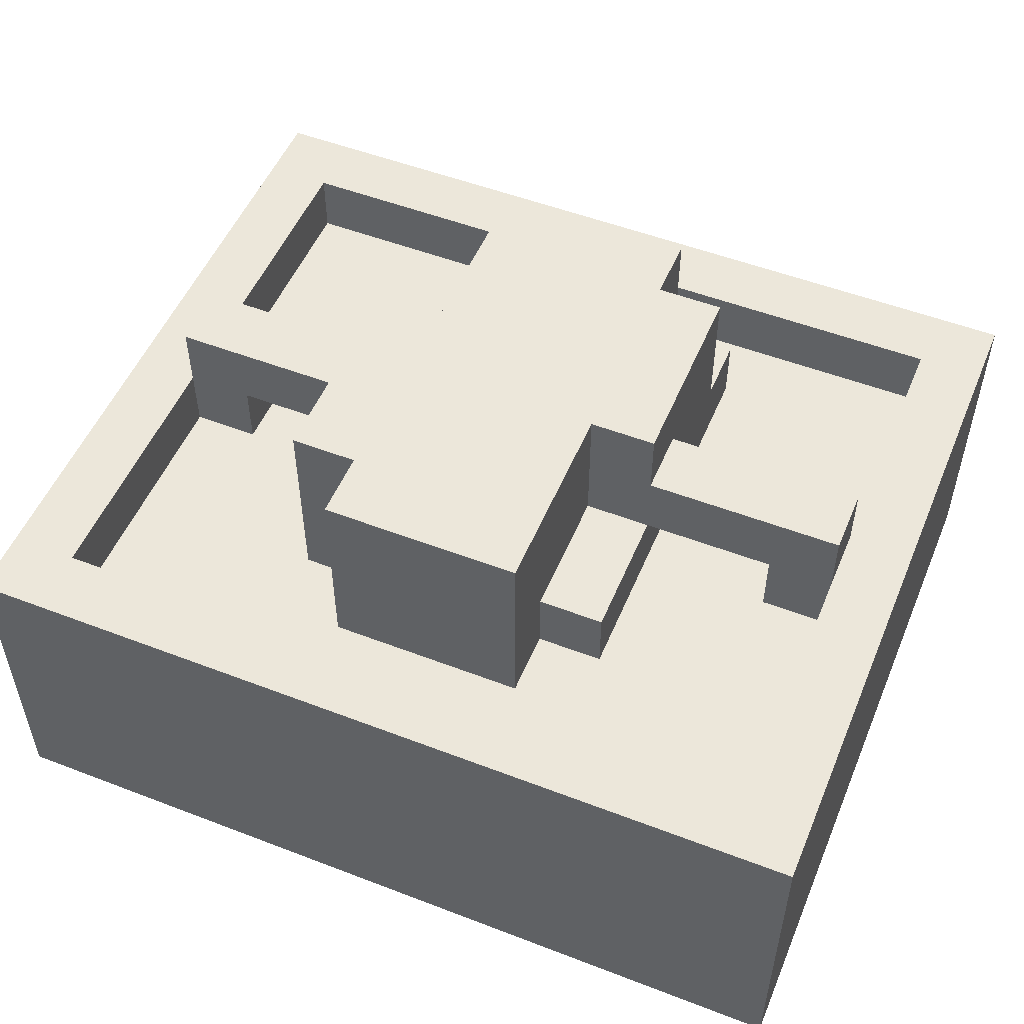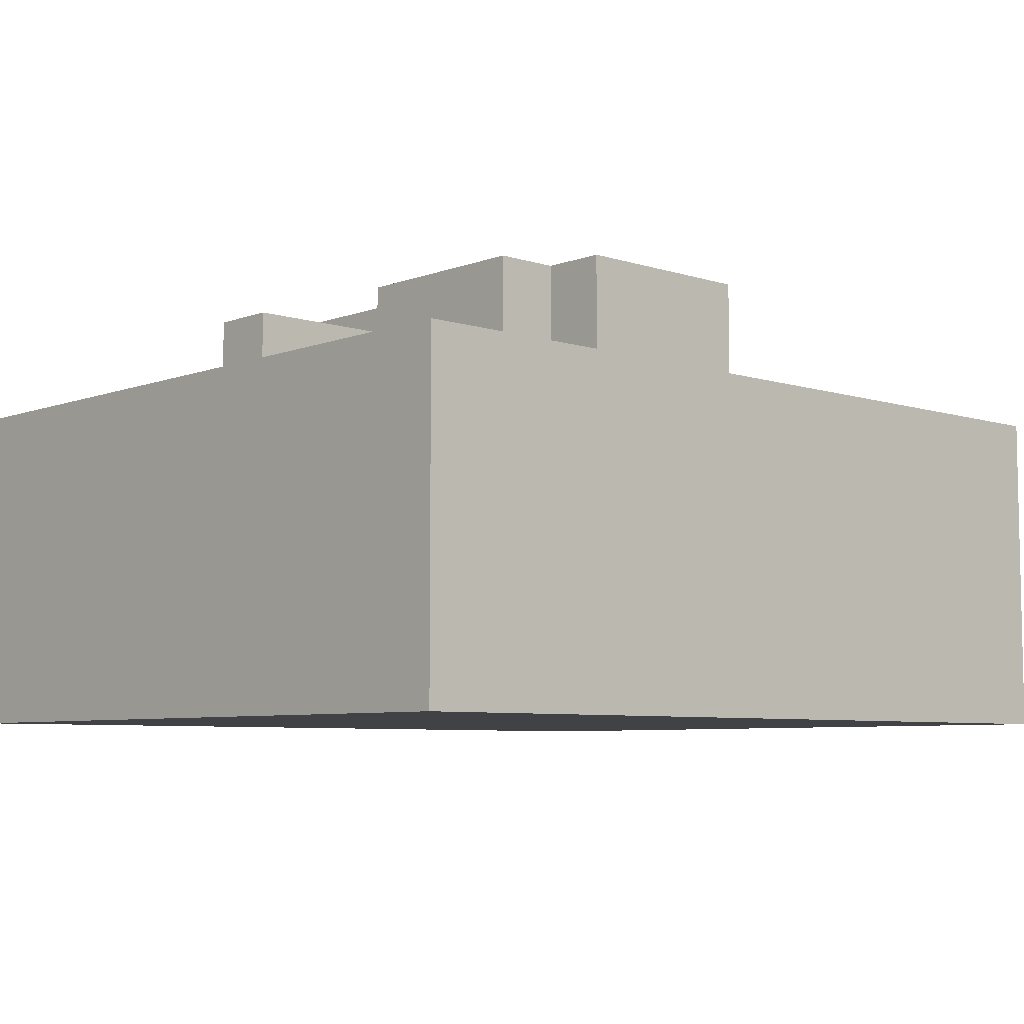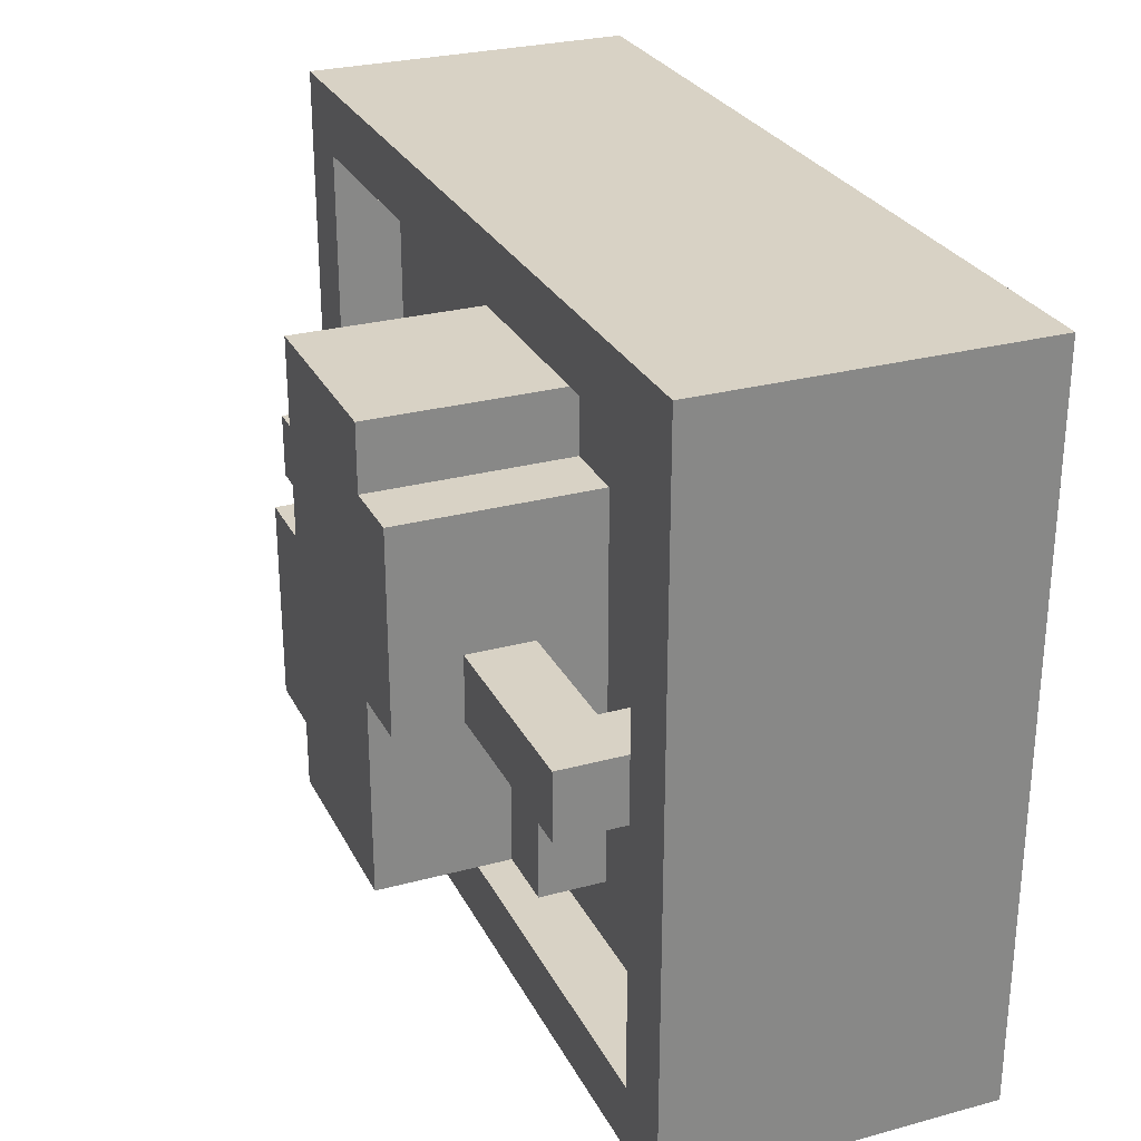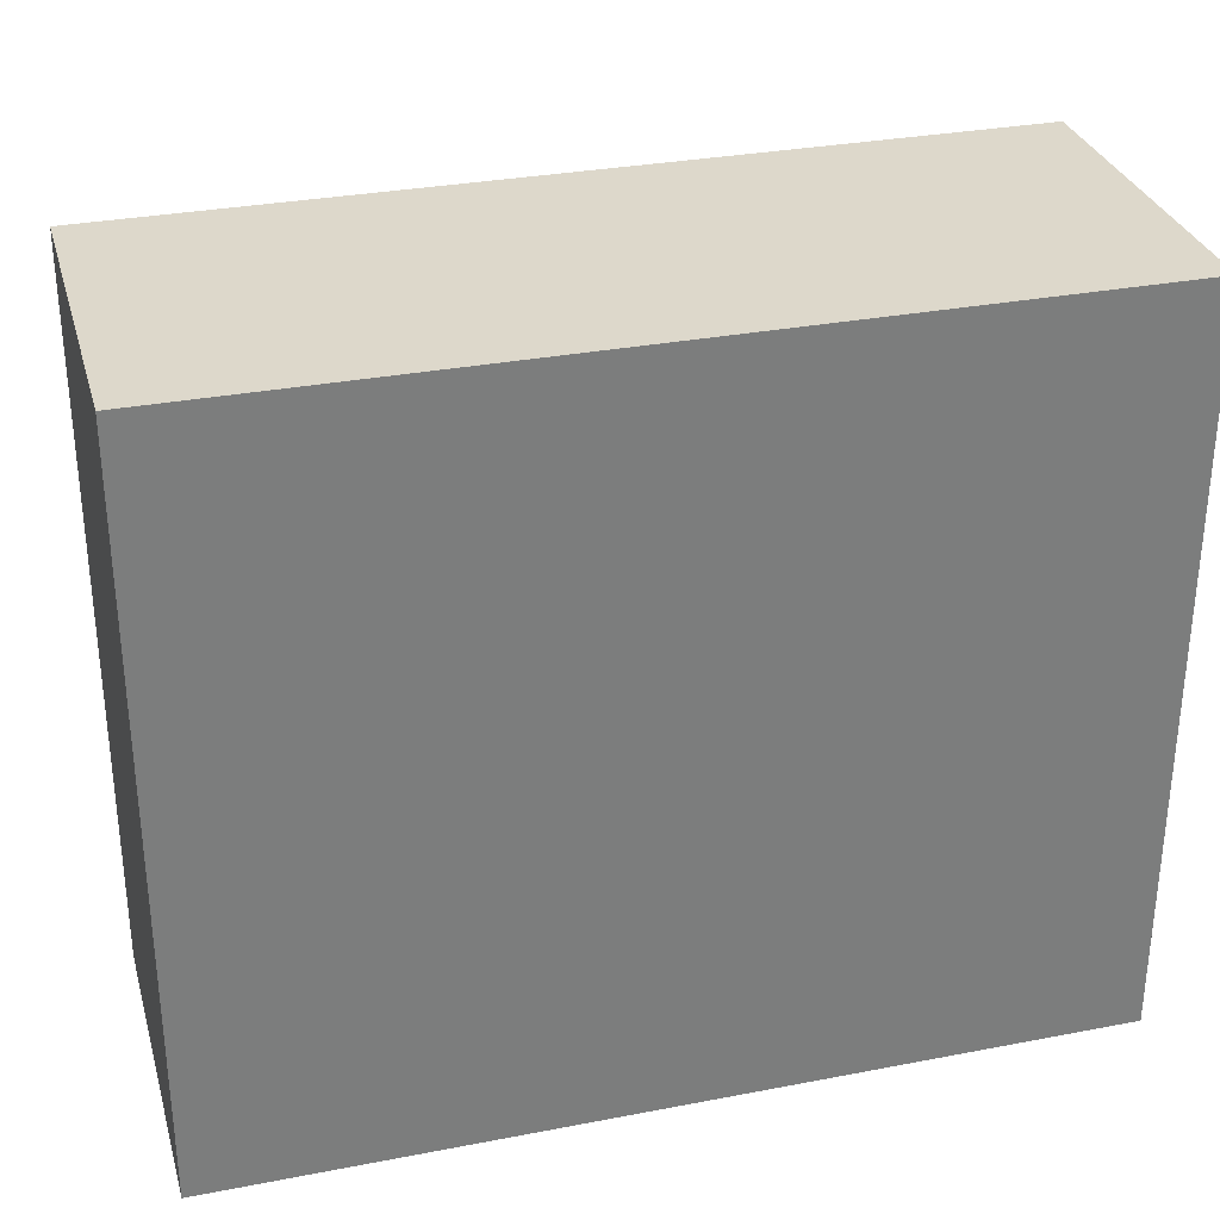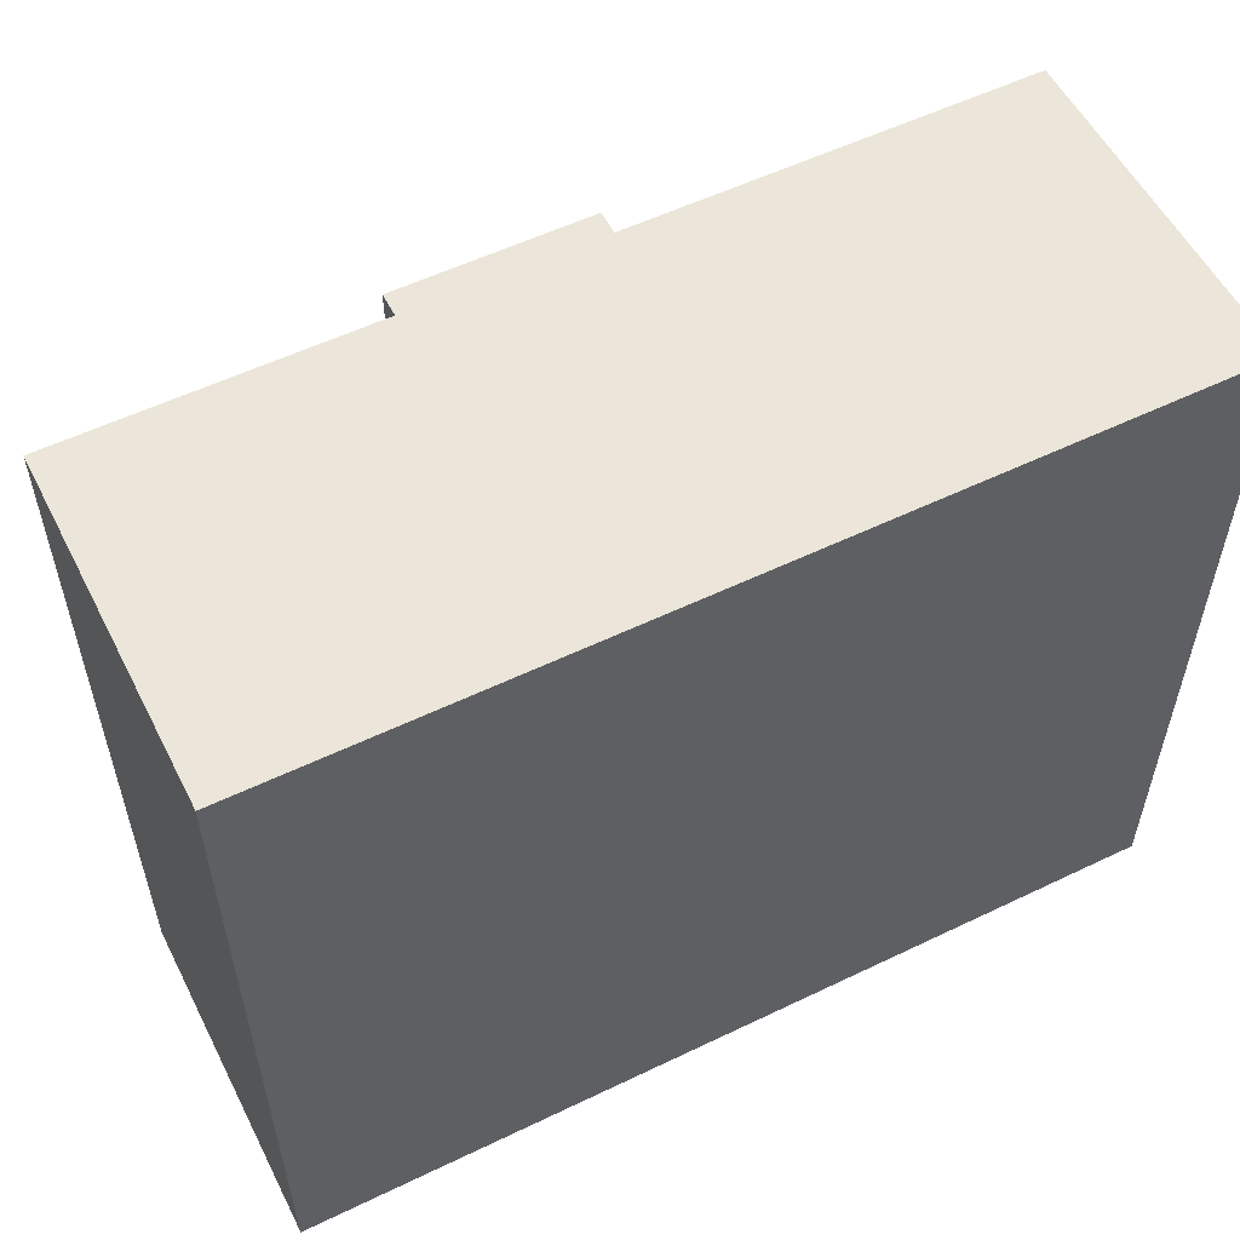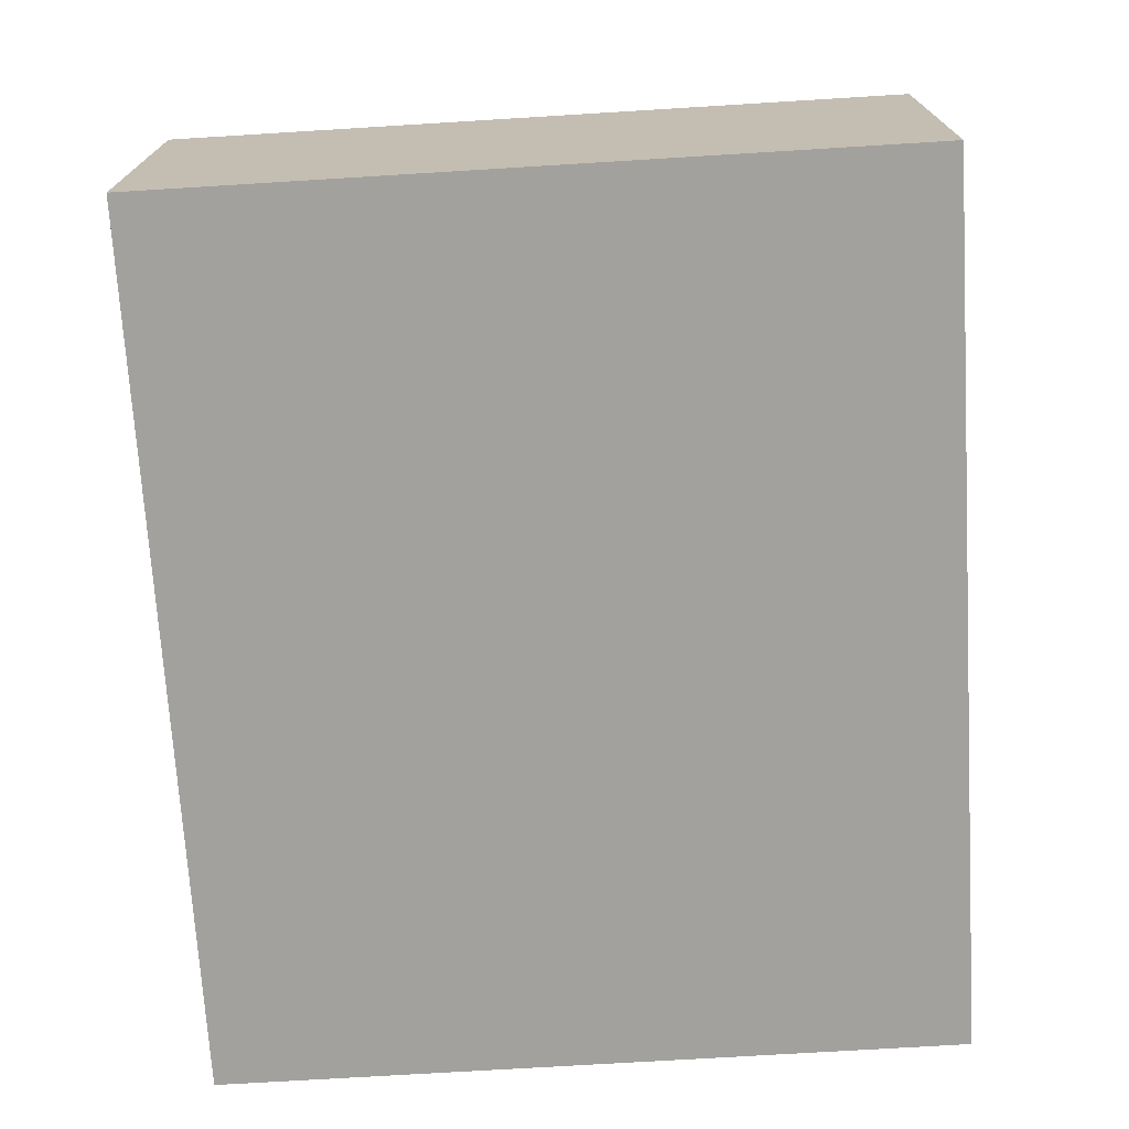
<metadata>
{"format":"obj","ext":"obj","renderer":"f3d","projection":"perspective","resolution":1024,"background":"white","views":[{"elev":52.3,"azim":22.5,"up":"+Y"},{"elev":-6.7,"azim":137.2,"up":"+Y"},{"elev":27.7,"azim":-112.4,"up":"+Z"},{"elev":31.2,"azim":-15.3,"up":"+Z"},{"elev":55.7,"azim":-26.8,"up":"+Z"},{"elev":-72.1,"azim":93.5,"up":"+Y"}]}
</metadata>
<code>
o
v -0.6 0 0.5
v -0.6 0 -0.6
v -0.6 0.4 0.5
v -0.6 0.4 -0.6
v -0.6 0.5 0.5
v -0.6 0.5 -0.6
v -0.5 0.5 0
v -0.5 0.5 -0.1
v -0.5 0.6 0
v -0.5 0.6 -0.1
v -0.2 0.4 0.2
v -0.2 0.4 -0.4
v -0.2 0.5 0
v -0.2 0.5 -0.1
v -0.2 0.5 -0.4
v -0.2 0.6 0
v -0.2 0.6 -0.1
v -0.2 0.7 0.2
v -0.2 0.7 -0.1
v -0.1 0.4 0.3
v -0.1 0.4 0.2
v -0.1 0.5 -0.1
v -0.1 0.5 -0.4
v -0.1 0.7 0.3
v -0.1 0.7 0.2
v -0.1 0.7 -0.1
v -0.1 0.7 -0.4
v 0.5 0.4 0
v 0.5 0.4 -0.1
v 0.5 0.5 0
v 0.5 0.5 -0.1
v 0.6 0.4 0.4
v 0.6 0.4 0
v 0.6 0.4 -0.1
v 0.6 0.4 -0.5
v 0.6 0.5 0.4
v 0.6 0.5 0
v 0.6 0.5 -0.1
v 0.6 0.5 -0.5
v -0.5 0.4 0.4
v -0.5 0.4 0
v -0.5 0.4 -0.1
v -0.5 0.4 -0.5
v -0.5 0.5 0.4
v -0.5 0.5 0
v -0.5 0.5 -0.1
v -0.5 0.5 -0.5
v -0.4 0.4 0
v -0.4 0.4 -0.1
v -0.4 0.5 0
v -0.4 0.5 -0.1
v 0.2 0.4 0.3
v 0.2 0.4 0.2
v 0.2 0.5 0.2
v 0.2 0.5 0
v 0.2 0.5 -0.3
v 0.2 0.5 -0.4
v 0.2 0.7 0.3
v 0.2 0.7 0
v 0.2 0.7 -0.3
v 0.2 0.7 -0.4
v 0.3 0.4 0.2
v 0.3 0.4 -0.4
v 0.3 0.5 0.2
v 0.3 0.5 0
v 0.3 0.5 -0.1
v 0.3 0.5 -0.3
v 0.3 0.5 -0.4
v 0.3 0.6 0
v 0.3 0.6 -0.1
v 0.3 0.7 0
v 0.3 0.7 -0.3
v 0.6 0.5 0
v 0.6 0.5 -0.1
v 0.6 0.6 0
v 0.6 0.6 -0.1
v 0.7 0 0.5
v 0.7 0 -0.6
v 0.7 0.4 0.5
v 0.7 0.4 -0.6
v 0.7 0.5 0.5
v 0.7 0.5 -0.6
v -0.6 0 0.5
v -0.6 0.4 0.5
v -0.6 0.5 0.5
v -0.4 0 0.5
v -0.4 0.3 0.5
v -0.3 0 0.5
v -0.3 0.2 0.5
v 0.4 0 0.5
v 0.4 0.2 0.5
v 0.5 0 0.5
v 0.5 0.3 0.5
v 0.7 0 0.5
v 0.7 0.4 0.5
v 0.7 0.5 0.5
v -0.1 0.4 0.3
v -0.1 0.7 0.3
v 0.2 0.4 0.3
v 0.2 0.7 0.3
v -0.2 0.4 0.2
v -0.2 0.7 0.2
v -0.1 0.4 0.2
v -0.1 0.7 0.2
v 0.2 0.4 0.2
v 0.2 0.5 0.2
v 0.3 0.4 0.2
v 0.3 0.5 0.2
v -0.5 0.4 0
v -0.5 0.5 0
v -0.5 0.6 0
v -0.4 0.4 0
v -0.4 0.5 0
v -0.3 0.5 0
v -0.3 0.6 0
v -0.2 0.5 0
v -0.2 0.6 0
v 0.2 0.5 0
v 0.2 0.7 0
v 0.3 0.5 0
v 0.3 0.6 0
v 0.3 0.7 0
v 0.4 0.5 0
v 0.4 0.6 0
v 0.5 0.4 0
v 0.5 0.5 0
v 0.6 0.4 0
v 0.6 0.5 0
v 0.6 0.6 0
v -0.5 0.4 -0.5
v -0.5 0.5 -0.5
v 0.6 0.4 -0.5
v 0.6 0.5 -0.5
v -0.5 0.4 0.4
v -0.5 0.5 0.4
v 0.6 0.4 0.4
v 0.6 0.5 0.4
v -0.5 0.4 -0.1
v -0.5 0.5 -0.1
v -0.5 0.6 -0.1
v -0.4 0.4 -0.1
v -0.4 0.5 -0.1
v -0.3 0.5 -0.1
v -0.3 0.6 -0.1
v -0.2 0.5 -0.1
v -0.2 0.6 -0.1
v -0.2 0.7 -0.1
v -0.1 0.5 -0.1
v -0.1 0.7 -0.1
v 0.3 0.5 -0.1
v 0.3 0.6 -0.1
v 0.4 0.5 -0.1
v 0.4 0.6 -0.1
v 0.5 0.4 -0.1
v 0.5 0.5 -0.1
v 0.6 0.4 -0.1
v 0.6 0.5 -0.1
v 0.6 0.6 -0.1
v 0.2 0.5 -0.3
v 0.2 0.7 -0.3
v 0.3 0.5 -0.3
v 0.3 0.7 -0.3
v -0.2 0.4 -0.4
v -0.2 0.5 -0.4
v -0.1 0.5 -0.4
v -0.1 0.7 -0.4
v 0.2 0.5 -0.4
v 0.2 0.7 -0.4
v 0.3 0.4 -0.4
v 0.3 0.5 -0.4
v -0.6 0 -0.6
v -0.6 0.4 -0.6
v -0.6 0.5 -0.6
v 0.7 0 -0.6
v 0.7 0.4 -0.6
v 0.7 0.5 -0.6
v -0.6 0 0.5
v -0.4 0 0.5
v -0.3 0 0.5
v 0.4 0 0.5
v 0.5 0 0.5
v 0.7 0 0.5
v -0.4 0 0.4
v -0.3 0 0.4
v 0.4 0 0.4
v 0.5 0 0.4
v -0.2 0 0.3
v 0.3 0 0.3
v -0.3 0 0.1
v -0.2 0 0.1
v 0.3 0 0.1
v 0.4 0 0.1
v -0.3 0 -0.2
v -0.2 0 -0.2
v 0.3 0 -0.2
v 0.4 0 -0.2
v -0.2 0 -0.4
v 0.3 0 -0.4
v -0.6 0 -0.6
v 0.7 0 -0.6
v -0.4 0.5 0
v -0.3 0.5 0
v -0.2 0.5 0
v 0.3 0.5 0
v 0.4 0.5 0
v 0.5 0.5 0
v -0.4 0.5 -0.1
v -0.3 0.5 -0.1
v -0.2 0.5 -0.1
v 0.3 0.5 -0.1
v 0.4 0.5 -0.1
v 0.5 0.5 -0.1
v -0.5 0.4 0.4
v 0.6 0.4 0.4
v -0.2 0.4 0.3
v -0.1 0.4 0.3
v 0.2 0.4 0.3
v 0.3 0.4 0.3
v -0.2 0.4 0.2
v -0.1 0.4 0.2
v 0.2 0.4 0.2
v 0.3 0.4 0.2
v -0.5 0.4 0
v -0.4 0.4 0
v 0.5 0.4 0
v 0.6 0.4 0
v -0.5 0.4 -0.1
v -0.4 0.4 -0.1
v 0.5 0.4 -0.1
v 0.6 0.4 -0.1
v -0.2 0.4 -0.4
v 0.3 0.4 -0.4
v -0.5 0.4 -0.5
v 0.6 0.4 -0.5
v -0.6 0.5 0.5
v 0.7 0.5 0.5
v -0.5 0.5 0.4
v 0.6 0.5 0.4
v 0.2 0.5 0.2
v 0.3 0.5 0.2
v -0.5 0.5 0
v 0.2 0.5 0
v 0.3 0.5 0
v 0.6 0.5 0
v -0.5 0.5 -0.1
v -0.2 0.5 -0.1
v -0.1 0.5 -0.1
v 0.6 0.5 -0.1
v 0.2 0.5 -0.3
v 0.3 0.5 -0.3
v -0.2 0.5 -0.4
v -0.1 0.5 -0.4
v 0.2 0.5 -0.4
v 0.3 0.5 -0.4
v -0.5 0.5 -0.5
v 0.6 0.5 -0.5
v -0.6 0.5 -0.6
v 0.7 0.5 -0.6
v -0.5 0.6 0
v -0.3 0.6 0
v -0.2 0.6 0
v 0.3 0.6 0
v 0.4 0.6 0
v 0.6 0.6 0
v -0.5 0.6 -0.1
v -0.3 0.6 -0.1
v -0.2 0.6 -0.1
v 0.3 0.6 -0.1
v 0.4 0.6 -0.1
v 0.6 0.6 -0.1
v -0.1 0.7 0.3
v 0.2 0.7 0.3
v -0.2 0.7 0.2
v -0.1 0.7 0.2
v 0.2 0.7 0
v 0.3 0.7 0
v -0.2 0.7 -0.1
v -0.1 0.7 -0.1
v 0.2 0.7 -0.3
v 0.3 0.7 -0.3
v -0.1 0.7 -0.4
v 0.2 0.7 -0.4
f 3 2 1
f 4 2 3
f 5 4 3
f 6 4 5
f 9 8 7
f 10 8 9
f 13 12 11
f 14 12 13
f 15 12 14
f 16 13 11
f 18 16 11
f 18 17 16
f 19 17 18
f 24 21 20
f 25 21 24
f 26 23 22
f 27 23 26
f 30 29 28
f 31 29 30
f 36 33 32
f 37 33 36
f 38 35 34
f 39 35 38
f 40 41 44
f 44 41 45
f 42 43 46
f 46 43 47
f 48 49 50
f 50 49 51
f 52 53 54
f 52 54 58
f 54 55 58
f 58 55 59
f 56 57 60
f 60 57 61
f 62 63 64
f 64 63 65
f 65 63 66
f 66 63 67
f 67 63 68
f 66 67 70
f 69 70 71
f 70 67 72
f 71 70 72
f 73 74 75
f 75 74 76
f 77 78 79
f 79 78 80
f 79 80 81
f 81 80 82
f 86 84 83
f 87 84 86
f 88 87 86
f 89 87 88
f 90 89 88
f 91 87 89
f 91 89 90
f 92 91 90
f 93 84 87
f 93 91 92
f 93 87 91
f 94 93 92
f 95 85 84
f 95 93 94
f 95 84 93
f 96 85 95
f 99 98 97
f 100 98 99
f 103 102 101
f 104 102 103
f 107 106 105
f 108 106 107
f 112 110 109
f 112 111 110
f 113 111 112
f 114 111 113
f 115 111 114
f 116 115 114
f 117 115 116
f 120 119 118
f 121 119 120
f 122 119 121
f 123 121 120
f 124 121 123
f 126 124 123
f 127 126 125
f 128 124 126
f 128 126 127
f 129 124 128
f 132 131 130
f 133 131 132
f 134 135 136
f 136 135 137
f 138 139 141
f 139 140 141
f 141 140 142
f 142 140 143
f 143 140 144
f 143 144 145
f 145 144 146
f 145 146 148
f 146 147 148
f 148 147 149
f 150 151 152
f 152 151 153
f 152 153 155
f 154 155 156
f 155 153 157
f 156 155 157
f 157 153 158
f 159 160 161
f 161 160 162
f 163 164 165
f 163 165 167
f 165 166 167
f 167 166 168
f 163 167 169
f 169 167 170
f 171 172 174
f 172 173 175
f 174 172 175
f 175 173 176
f 183 178 177
f 183 179 178
f 184 180 179
f 184 179 183
f 185 181 180
f 185 180 184
f 186 182 181
f 186 181 185
f 187 185 184
f 187 184 183
f 187 186 185
f 188 186 187
f 189 187 183
f 190 188 187
f 190 187 189
f 191 186 188
f 191 188 190
f 192 186 191
f 193 190 189
f 193 189 183
f 194 191 190
f 194 190 193
f 195 192 191
f 195 191 194
f 196 186 192
f 196 192 195
f 197 195 194
f 197 194 193
f 198 196 195
f 198 195 197
f 199 183 177
f 199 197 193
f 199 198 197
f 199 193 183
f 200 182 186
f 200 198 199
f 200 196 198
f 200 186 196
f 207 202 201
f 208 203 202
f 208 202 207
f 209 203 208
f 210 205 204
f 211 206 205
f 211 205 210
f 212 206 211
f 213 214 215
f 215 214 216
f 216 214 217
f 217 214 218
f 213 215 219
f 215 216 219
f 219 216 220
f 217 218 221
f 218 214 222
f 221 218 222
f 213 219 223
f 223 219 224
f 222 214 225
f 225 214 226
f 224 219 228
f 222 225 229
f 227 228 231
f 228 219 231
f 229 230 232
f 222 229 232
f 227 231 233
f 231 232 233
f 232 230 234
f 233 232 234
f 235 236 237
f 237 236 238
f 235 237 241
f 239 240 242
f 242 240 243
f 238 236 244
f 235 241 245
f 244 236 248
f 246 247 251
f 251 247 252
f 249 250 253
f 253 250 254
f 235 245 255
f 248 236 256
f 235 255 257
f 255 256 257
f 256 236 258
f 257 256 258
f 259 260 265
f 260 261 266
f 265 260 266
f 266 261 267
f 262 263 268
f 263 264 269
f 268 263 269
f 269 264 270
f 271 272 274
f 274 272 275
f 273 274 275
f 273 275 277
f 275 276 277
f 277 276 278
f 278 276 279
f 279 276 280
f 278 279 281
f 281 279 282

</code>
